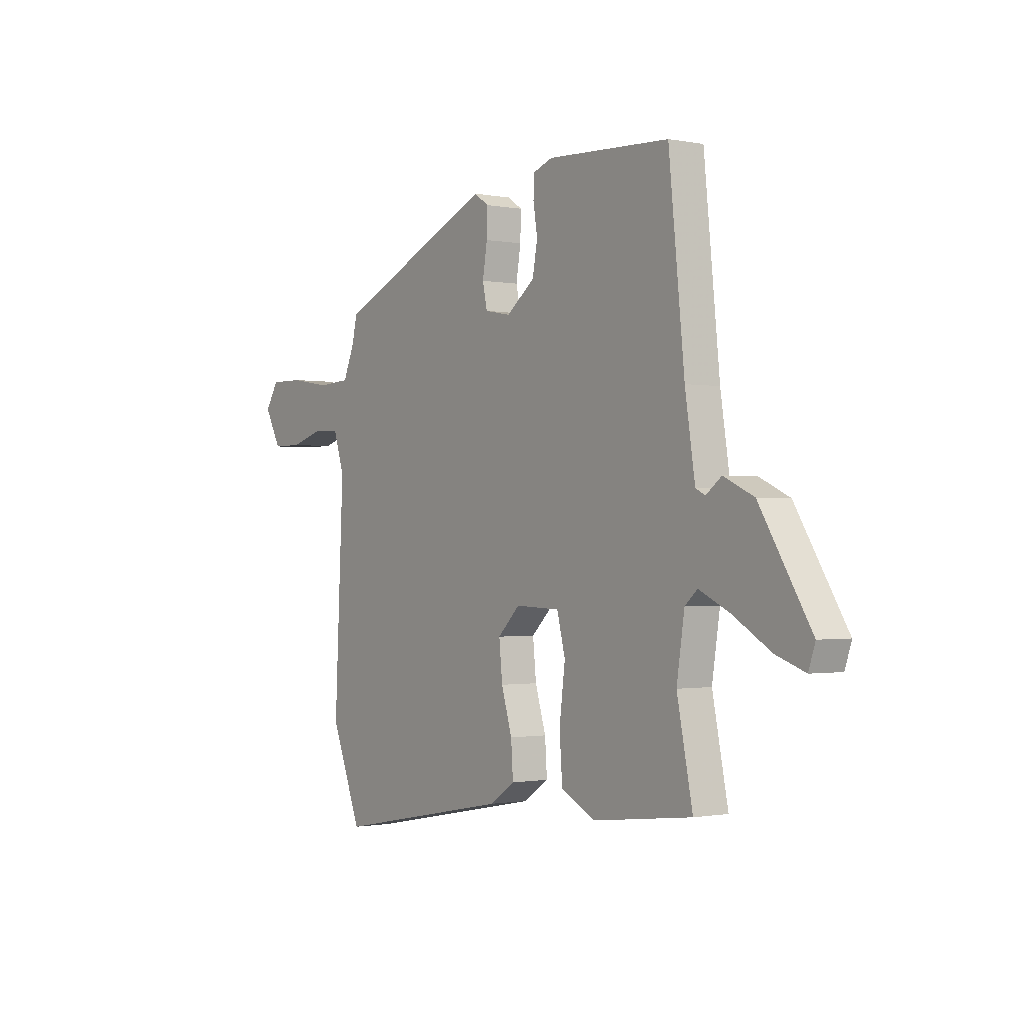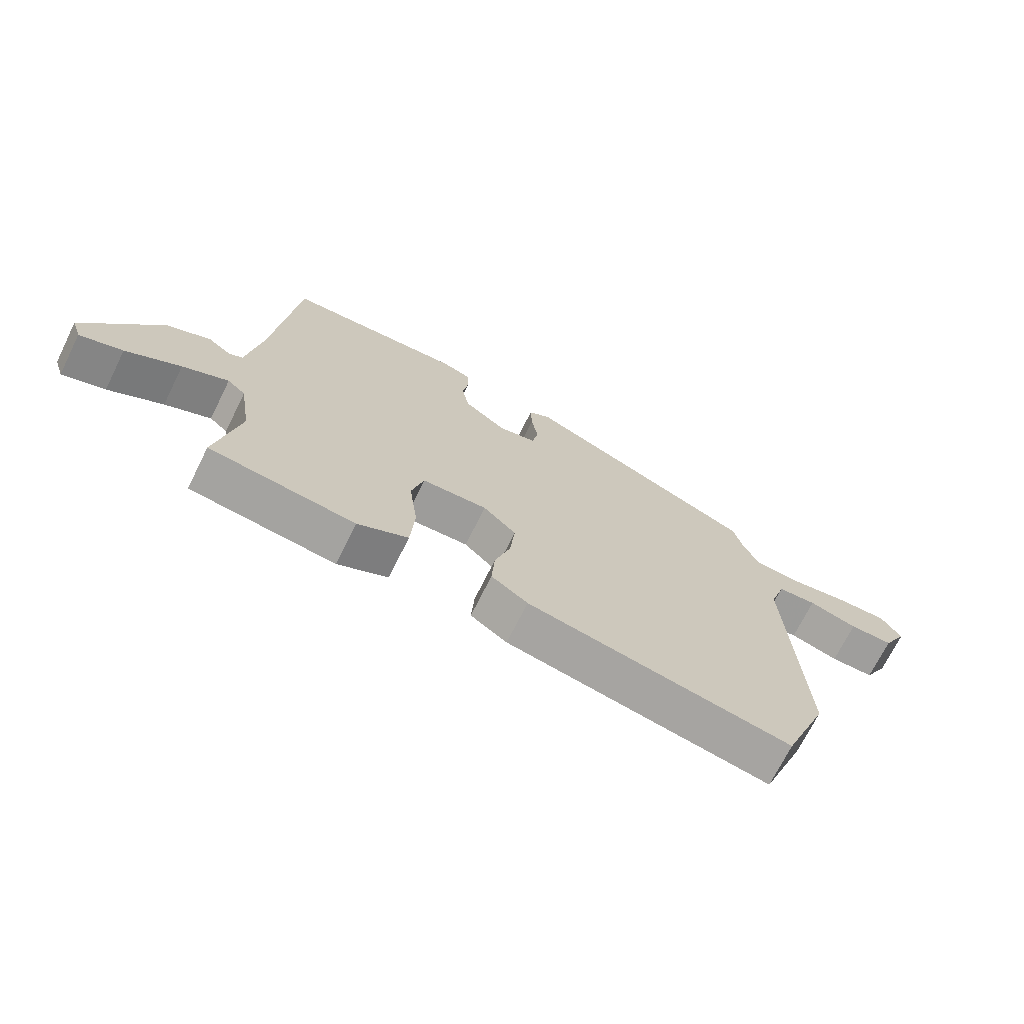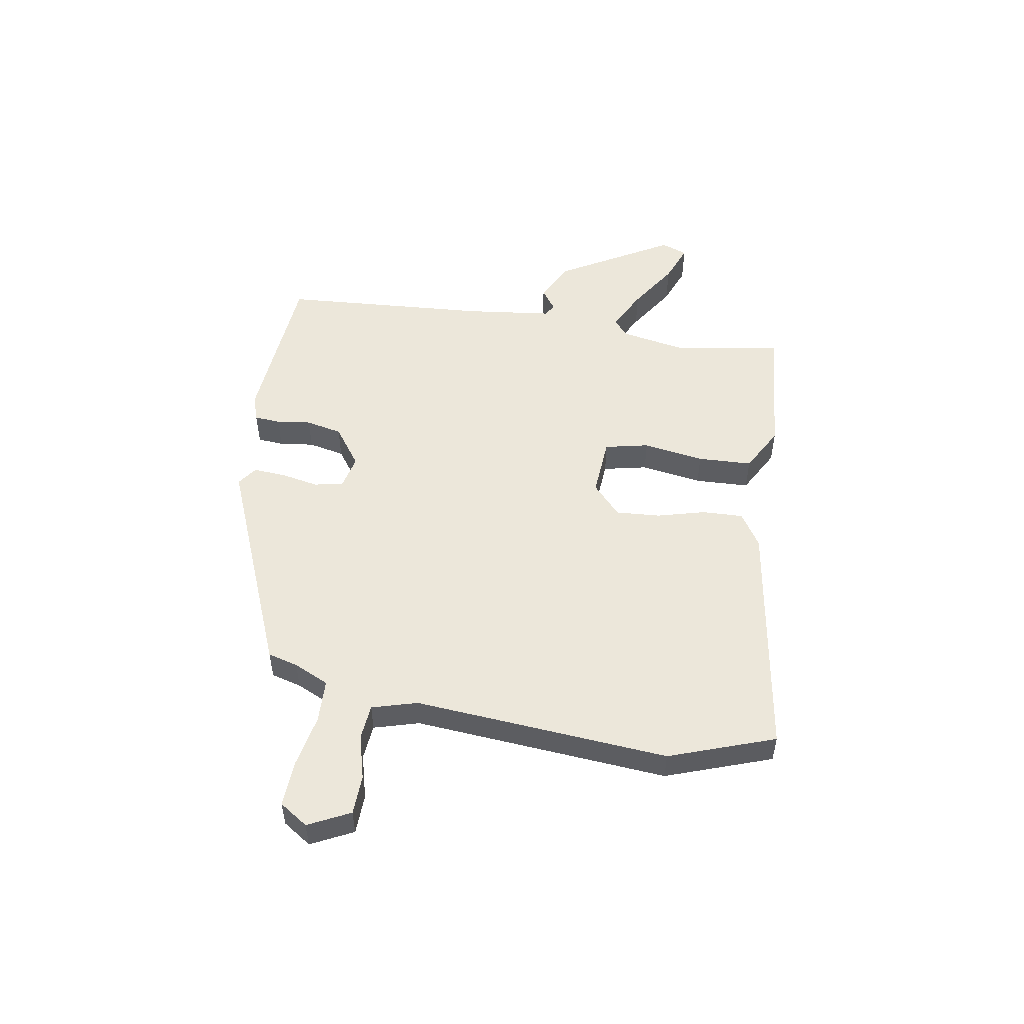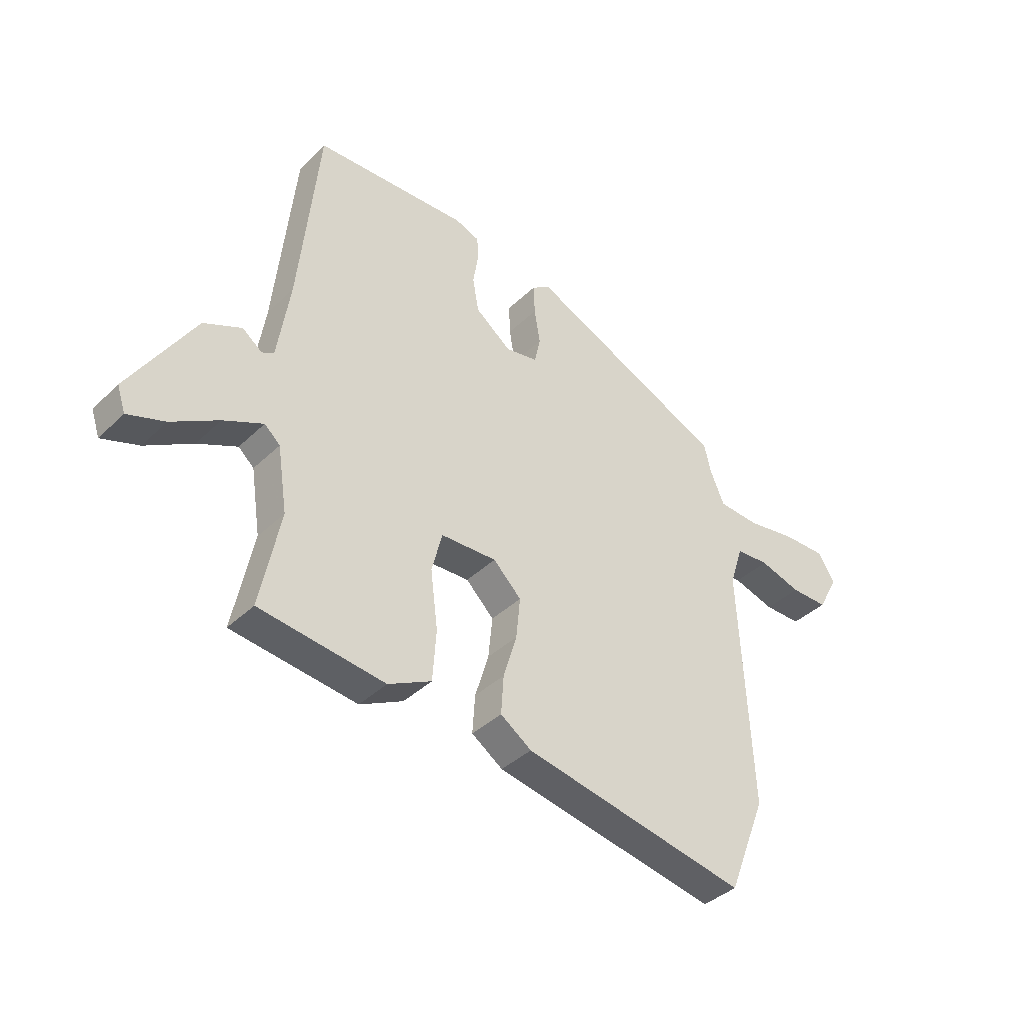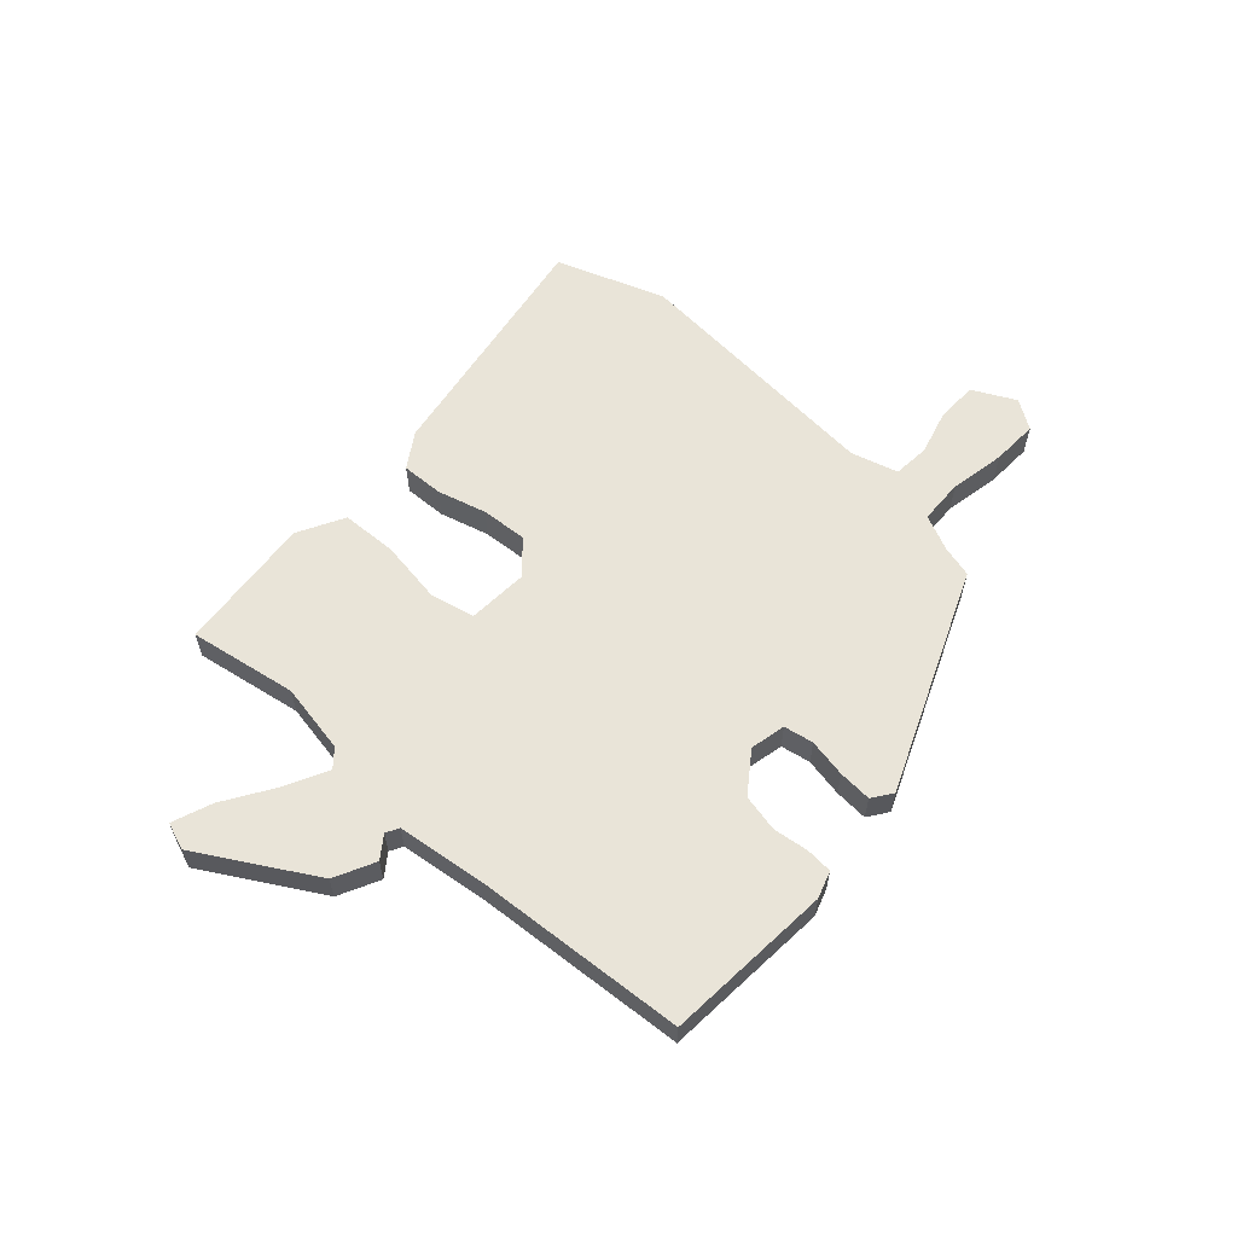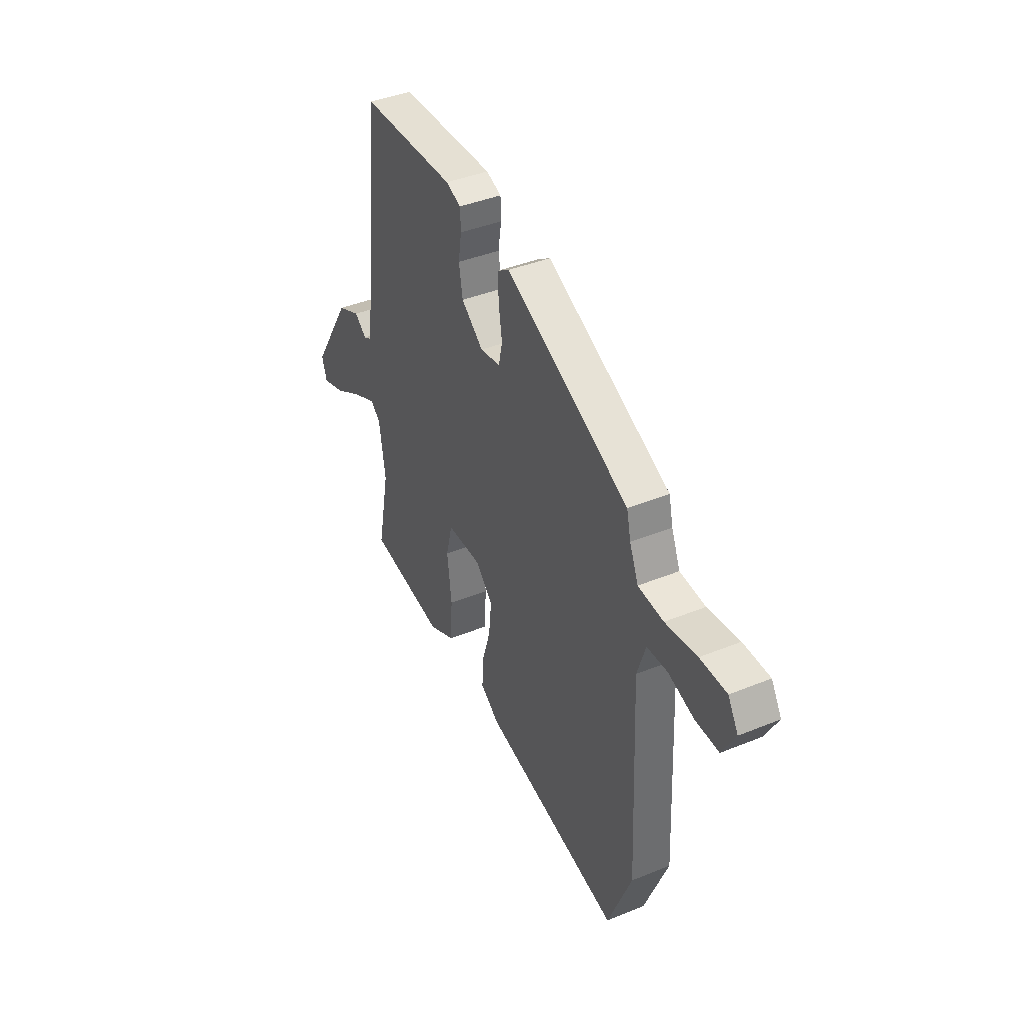
<metadata>
{"format":"obj","ext":"obj","renderer":"f3d","projection":"perspective","resolution":1024,"background":"white","views":[{"elev":-0.9,"azim":-125.6,"up":"+Z"},{"elev":-70.9,"azim":-26.4,"up":"+Z"},{"elev":51.9,"azim":101.3,"up":"+Y"},{"elev":-39.0,"azim":-40.1,"up":"+Z"},{"elev":60.2,"azim":-46.2,"up":"+Y"},{"elev":41.2,"azim":63.7,"up":"+Z"}]}
</metadata>
<code>
v -0.447 0.07 0.504
v -0.15 0.07 0.518
v -0.103 0.07 0.501
v -0.101 0.07 0.454
v -0.111 0.07 0.392
v -0.099 0.07 0.326
v -0.03 0.07 0.273
v 0.033 0.07 0.285
v 0.044 0.07 0.337
v 0.033 0.07 0.405
v 0.031 0.07 0.464
v 0.067 0.07 0.488
v 0.453 0.07 0.315
v 0.466 0.07 0.26
v 0.493 0.07 0.196
v 0.572 0.07 0.191
v 0.67 0.07 0.207
v 0.752 0.07 0.208
v 0.784 0.07 0.156
v 0.744 0.07 0.082
v 0.672 0.07 0.082
v 0.592 0.07 0.106
v 0.528 0.07 0.102
v 0.502 0.07 0.021
v 0.524 0.07 -0.44
v 0.45 0.07 -0.628
v 0.017 0.07 -0.545
v -0.043 0.07 -0.504
v -0.038 0.07 -0.43
v -0.012 0.07 -0.344
v -0.004 0.07 -0.264
v -0.058 0.07 -0.211
v -0.166 0.07 -0.215
v -0.186 0.07 -0.294
v -0.172 0.07 -0.405
v -0.179 0.07 -0.503
v -0.262 0.07 -0.545
v -0.503 0.07 -0.516
v -0.465 0.07 -0.327
v -0.484 0.07 -0.203
v -0.514 0.07 -0.176
v -0.59 0.07 -0.212
v -0.68 0.07 -0.266
v -0.751 0.07 -0.291
v -0.767 0.07 -0.243
v -0.643 0.07 -0.043
v -0.57 0.07 -0.009
v -0.532 0.07 -0.038
v -0.509 0.07 -0.026
v -0.485 0.07 0.13
v -0.447 0 0.504
v -0.15 0 0.518
v -0.103 0 0.501
v -0.101 0 0.454
v -0.111 0 0.392
v -0.099 0 0.326
v -0.03 0 0.273
v 0.033 0 0.285
v 0.044 0 0.337
v 0.033 0 0.405
v 0.031 0 0.464
v 0.067 0 0.488
v 0.453 0 0.315
v 0.466 0 0.26
v 0.493 0 0.196
v 0.572 0 0.191
v 0.67 0 0.207
v 0.752 0 0.208
v 0.784 0 0.156
v 0.744 0 0.082
v 0.672 0 0.082
v 0.592 0 0.106
v 0.528 0 0.102
v 0.502 0 0.021
v 0.524 0 -0.44
v 0.45 0 -0.628
v 0.017 0 -0.545
v -0.043 0 -0.504
v -0.038 0 -0.43
v -0.012 0 -0.344
v -0.004 0 -0.264
v -0.058 0 -0.211
v -0.166 0 -0.215
v -0.186 0 -0.294
v -0.172 0 -0.405
v -0.179 0 -0.503
v -0.262 0 -0.545
v -0.503 0 -0.516
v -0.465 0 -0.327
v -0.484 0 -0.203
v -0.514 0 -0.176
v -0.59 0 -0.212
v -0.68 0 -0.266
v -0.751 0 -0.291
v -0.767 0 -0.243
v -0.643 0 -0.043
v -0.57 0 -0.009
v -0.532 0 -0.038
v -0.509 0 -0.026
v -0.485 0 0.13
f 45 46 47 48
f 45 48 49
f 42 43 44 45
f 41 42 45 49
f 40 41 49 50
f 36 37 38 39
f 34 35 36 39
f 33 34 39 40
f 32 33 40 50
f 27 28 29 30
f 27 30 31
f 24 25 26 27
f 23 24 27 31
f 19 20 21 22
f 19 22 23
f 16 17 18 19
f 15 16 19 23
f 14 15 23 31
f 9 10 11 12
f 9 12 13 14
f 2 3 4 5
f 2 5 6
f 32 50 1 2
f 31 32 2 6
f 8 9 14 31
f 7 8 31
f 6 7 31
f 98 97 96 95
f 99 98 95
f 95 94 93 92
f 99 95 92 91
f 100 99 91 90
f 89 88 87 86
f 89 86 85 84
f 90 89 84 83
f 100 90 83 82
f 80 79 78 77
f 81 80 77
f 77 76 75 74
f 81 77 74 73
f 72 71 70 69
f 73 72 69
f 69 68 67 66
f 73 69 66 65
f 81 73 65 64
f 62 61 60 59
f 64 63 62 59
f 55 54 53 52
f 56 55 52
f 52 51 100 82
f 56 52 82 81
f 81 64 59 58
f 81 58 57
f 81 57 56
f 1 51 52 2
f 2 52 53 3
f 3 53 54 4
f 4 54 55 5
f 5 55 56 6
f 6 56 57 7
f 7 57 58 8
f 8 58 59 9
f 9 59 60 10
f 10 60 61 11
f 11 61 62 12
f 12 62 63 13
f 13 63 64 14
f 14 64 65 15
f 15 65 66 16
f 16 66 67 17
f 17 67 68 18
f 18 68 69 19
f 19 69 70 20
f 20 70 71 21
f 21 71 72 22
f 22 72 73 23
f 23 73 74 24
f 24 74 75 25
f 25 75 76 26
f 26 76 77 27
f 27 77 78 28
f 28 78 79 29
f 29 79 80 30
f 30 80 81 31
f 31 81 82 32
f 32 82 83 33
f 33 83 84 34
f 34 84 85 35
f 35 85 86 36
f 36 86 87 37
f 37 87 88 38
f 38 88 89 39
f 39 89 90 40
f 40 90 91 41
f 41 91 92 42
f 42 92 93 43
f 43 93 94 44
f 44 94 95 45
f 45 95 96 46
f 46 96 97 47
f 47 97 98 48
f 48 98 99 49
f 49 99 100 50
f 50 100 51 1

</code>
